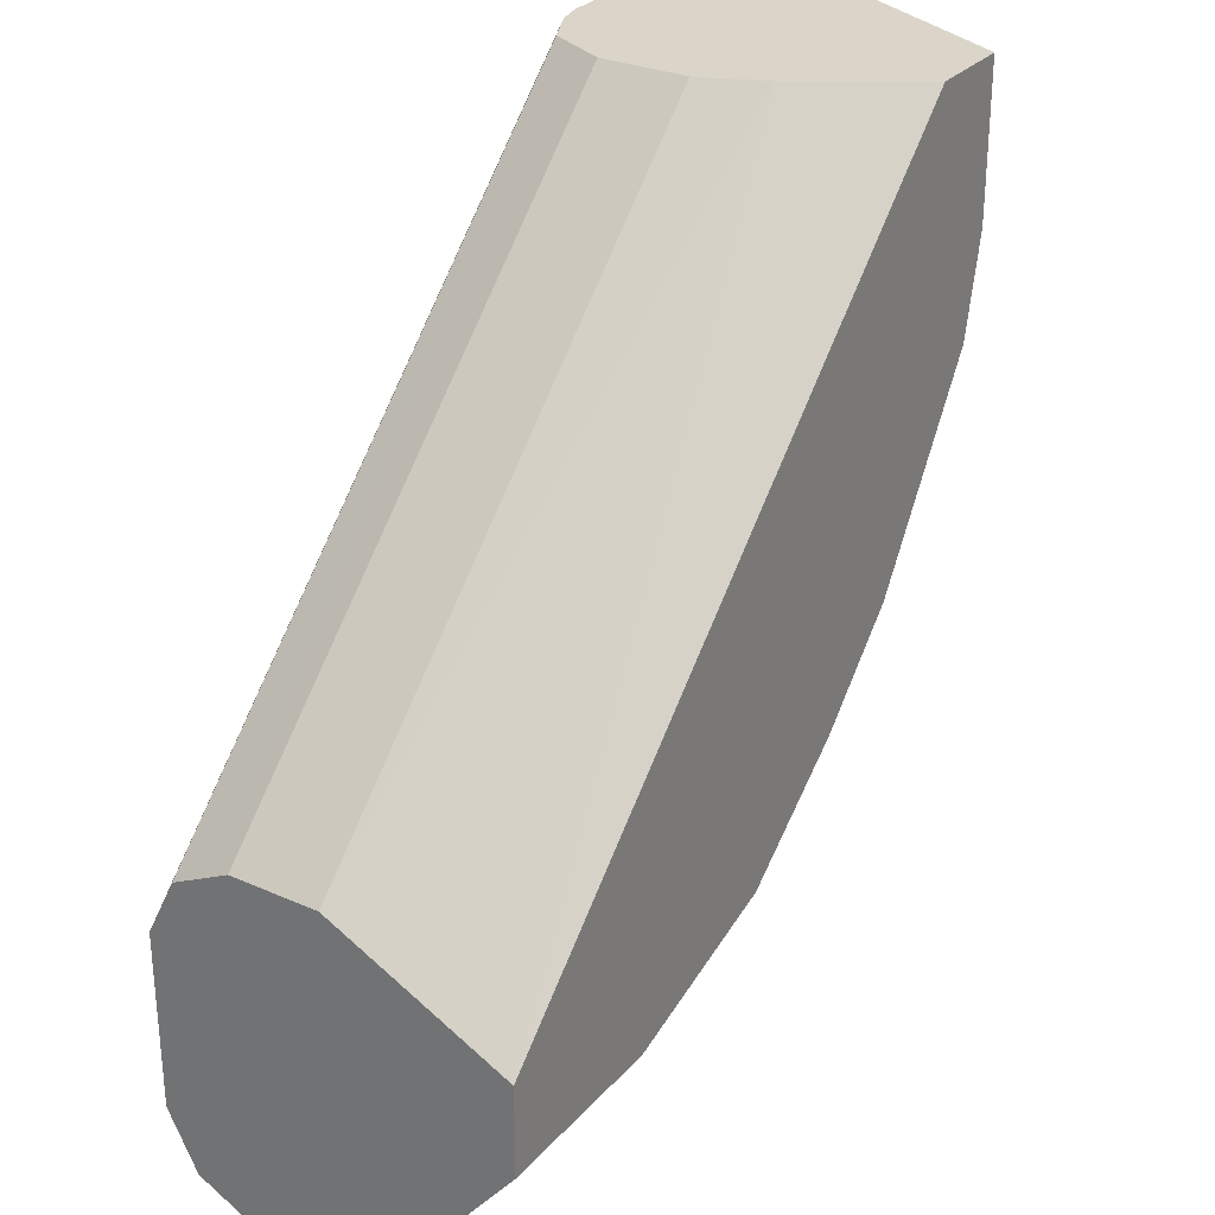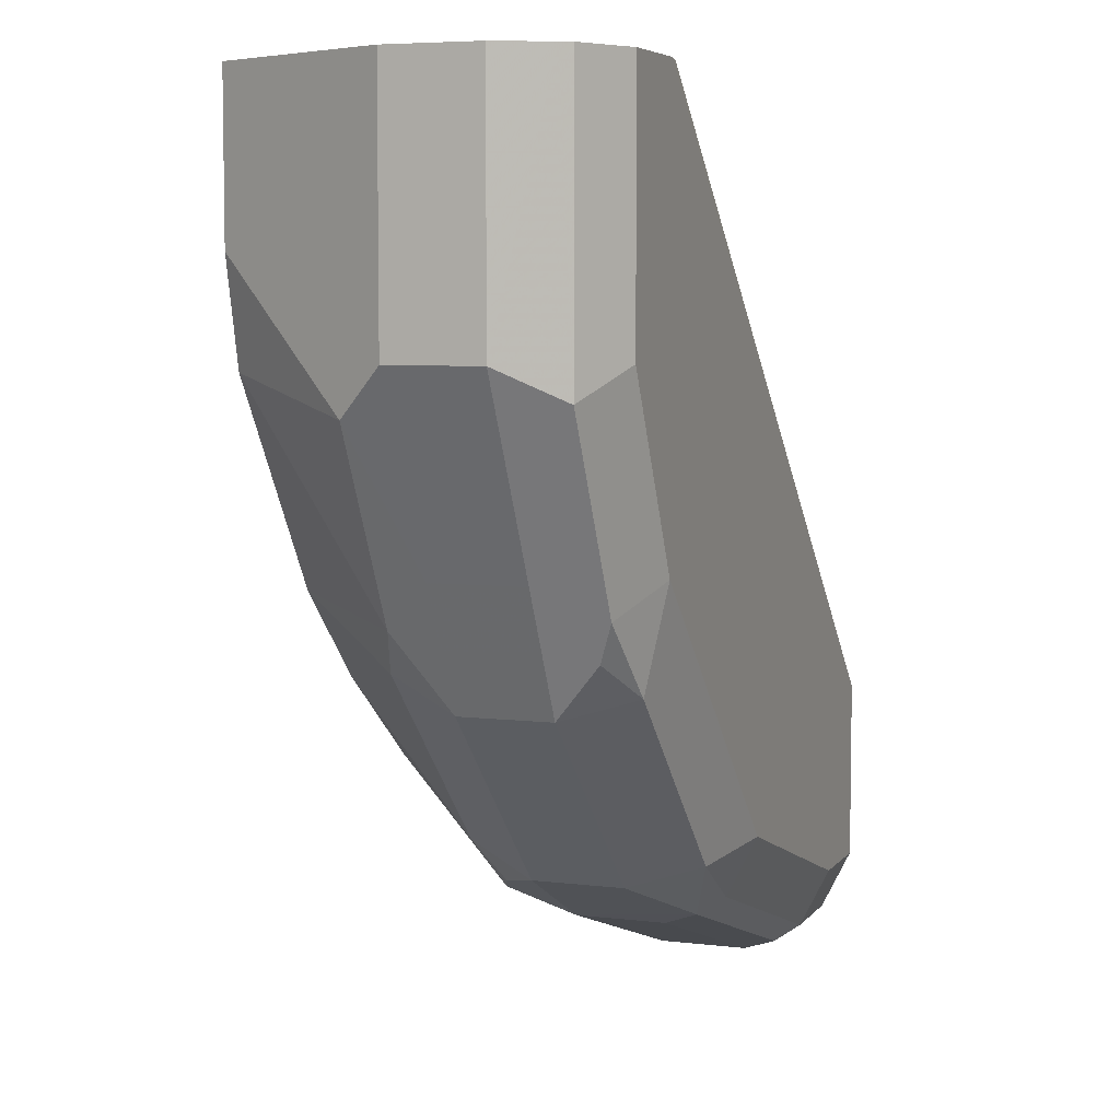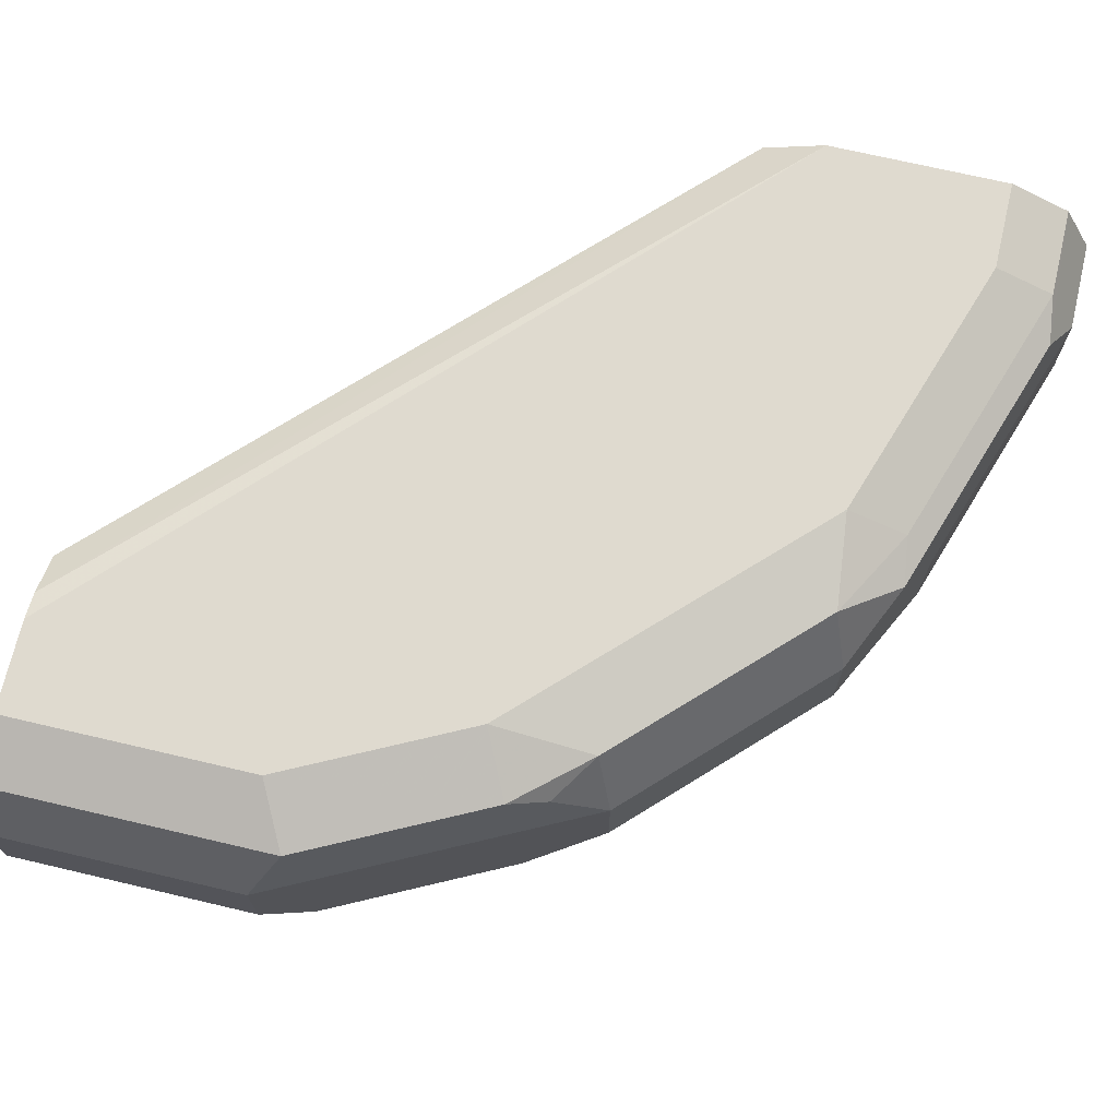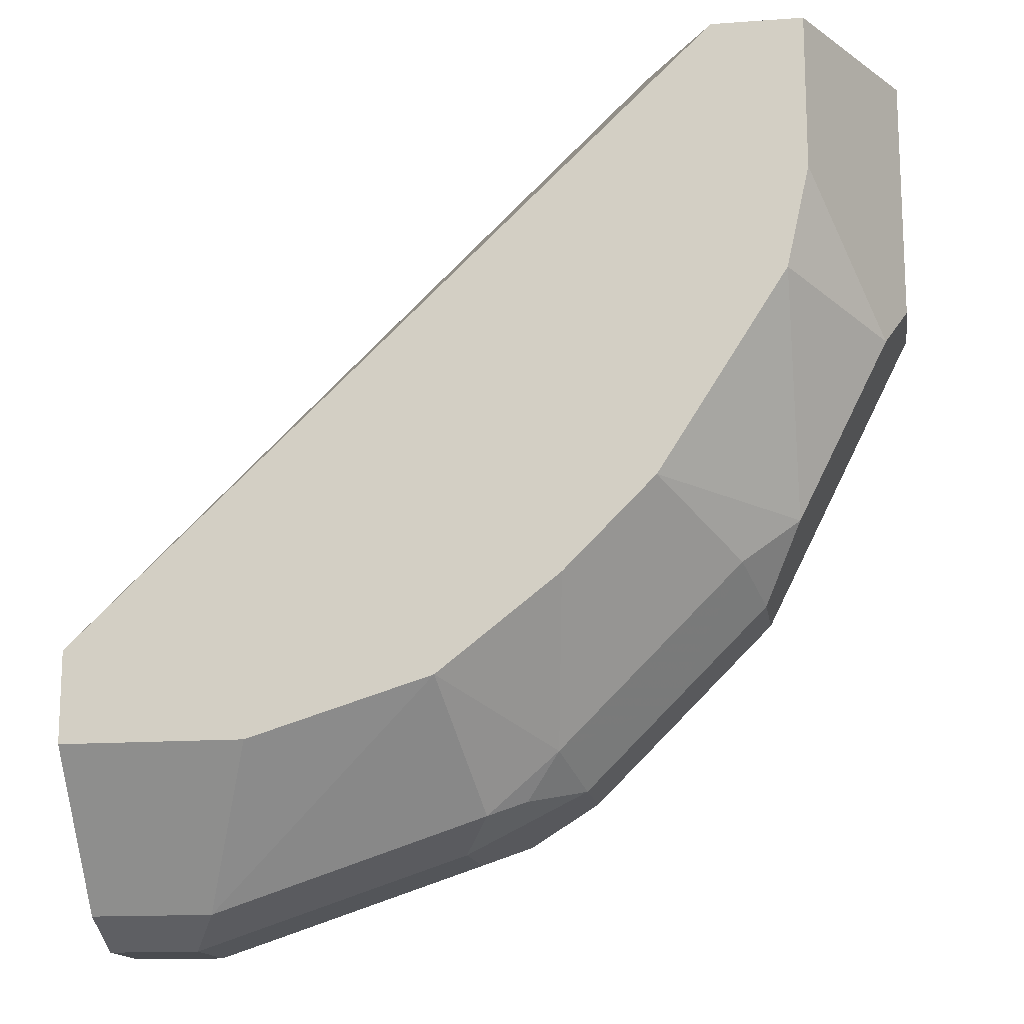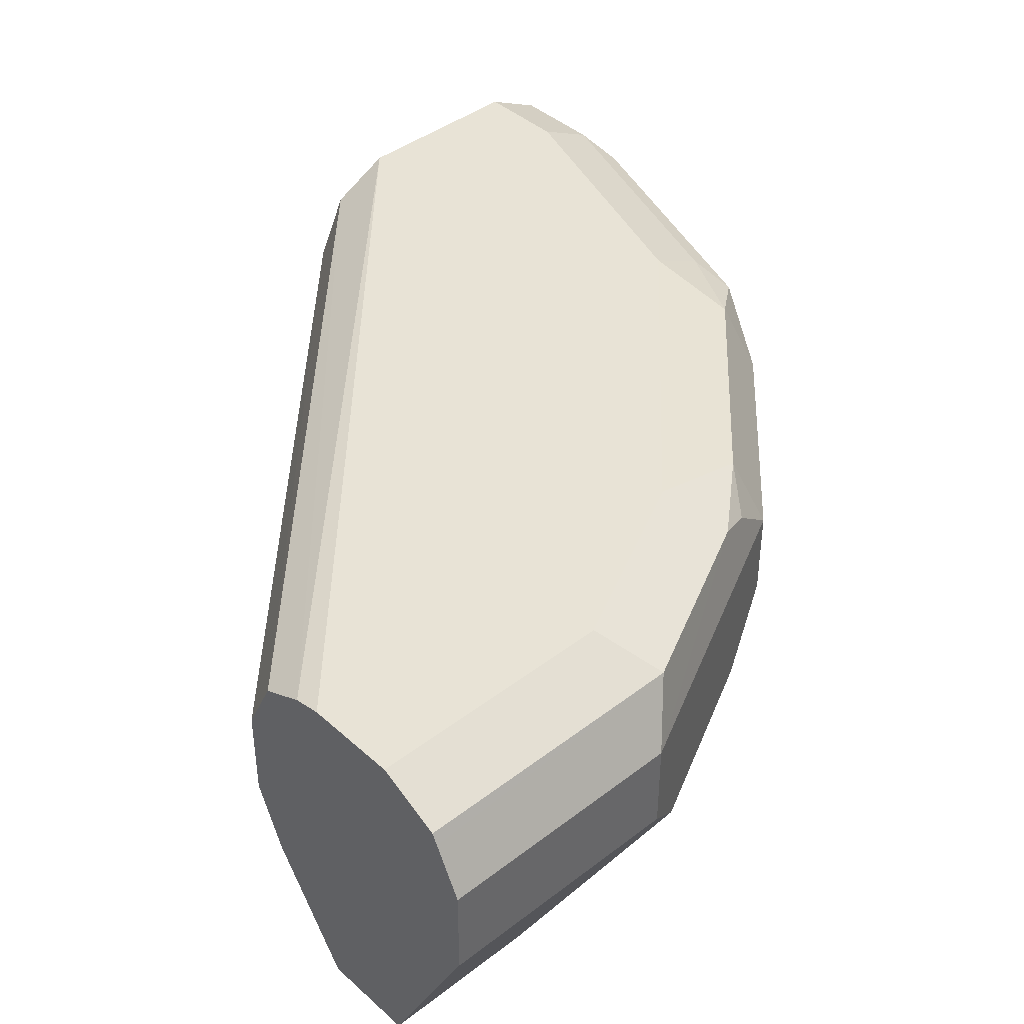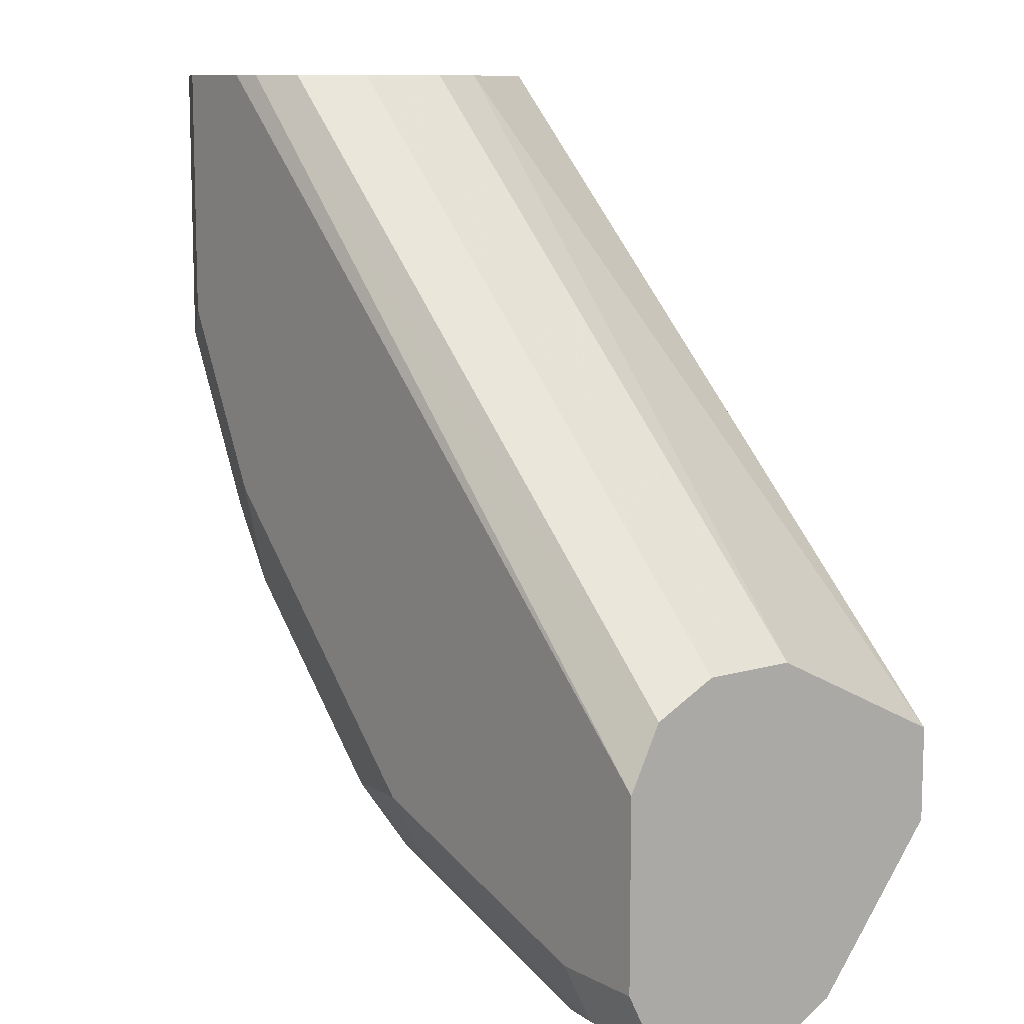
<metadata>
{"format":"obj","ext":"obj","renderer":"f3d","projection":"perspective","resolution":1024,"background":"white","views":[{"elev":29.1,"azim":-56.9,"up":"+Z"},{"elev":6.0,"azim":110.3,"up":"+Z"},{"elev":70.8,"azim":103.2,"up":"+Y"},{"elev":-15.0,"azim":8.9,"up":"+Z"},{"elev":41.6,"azim":47.2,"up":"+Y"},{"elev":10.3,"azim":-127.2,"up":"+Z"}]}
</metadata>
<code>
v 0.2928 0.7158 -0.008906
v 0.2839 0.7336 -0.008906
v 0.2928 0.6832 -0.008906
v 0.2928 0.7158 -0.09762
v 0.2819 0.7374 -0.008906
v 0.2819 0.7374 -0.1085
v 0.2682 0.6339 -0.008906
v 0.2603 0.6181 -0.008937
v 0.2928 0.6832 -0.09762
v 0.2603 0.7158 -0.1627
v 0.2494 0.7374 -0.1735
v 0.2765 0.732 -0.122
v 0.2603 0.7483 -0.008906
v 0.2603 0.7483 -0.09762
v 0.2603 0.6182 -0.008906
v 0.2602 0.6181 -0.008906
v 0.2603 0.6181 -0.06513
v 0.2847 0.667 -0.1139
v 0.2603 0.6832 -0.1627
v 0.2494 0.7158 -0.1843
v 0.244 0.732 -0.187
v 0.2277 0.7483 -0.1627
v 0.2277 0.7402 -0.1992
v 0.2277 0.7483 -0.008906
v 0.2277 0.6181 -0.008906
v 0.2521 0.6181 -0.1017
v 0.2521 0.667 -0.1789
v 0.2494 0.6832 -0.1843
v 0.2386 0.7158 -0.206
v 0.1952 0.7402 -0.2318
v 0.1301 0.7483 -0.2603
v 0.2177 0.7461 -0.008906
v -0.0001201 0.7483 -0.2277
v 0.2006 0.6602 -0.008906
v -0.0001201 0.6181 -0.2277
v 0.206 0.6181 -0.1735
v 0.206 0.6182 -0.1735
v 0.2318 0.6588 -0.1952
v 0.2386 0.6832 -0.206
v 0.206 0.7158 -0.2386
v 0.1627 0.7402 -0.2643
v 0.1301 0.7374 -0.282
v 0.03254 0.7483 -0.2928
v 0.2019 0.7382 -0.008906
v -0.0001201 0.7374 -0.206
v -0.0001201 0.7483 -0.2928
v 0.1907 0.6832 -0.008906
v -0.0001201 0.6832 -0.1952
v -0.0001201 0.6181 -0.2603
v 0.1735 0.6181 -0.2061
v 0.1667 0.6588 -0.2603
v 0.206 0.6832 -0.2386
v 0.1735 0.7158 -0.2711
v 0.1464 0.732 -0.2847
v 0.04883 0.732 -0.3172
v 0.03254 0.7374 -0.3145
v 0.1907 0.7158 -0.008906
v -0.0001201 0.7158 -0.1952
v -0.0001201 0.7374 -0.3145
v -0.0001201 0.6832 -0.1952
v -0.0001201 0.6615 -0.3145
v 0.06506 0.6181 -0.2603
v 0.1301 0.6181 -0.2399
v 0.141 0.6615 -0.282
v 0.1545 0.667 -0.2765
v 0.1735 0.6832 -0.2711
v 0.1301 0.6832 -0.2928
v 0.1301 0.7158 -0.2928
v 0.03254 0.7158 -0.3253
v -0.0001201 0.7374 -0.3145
v -0.0001201 0.6832 -0.3253
v 0.04341 0.6615 -0.3145
v 0.03254 0.6832 -0.3253
v -0.0001201 0.7158 -0.3253
f 33 49 35
f 33 35 48
f 33 48 60
f 33 60 58
f 33 58 45
f 34 47 48
f 34 48 35
f 38 51 52
f 36 38 37
f 38 50 51
f 38 52 39
f 40 52 66
f 41 53 54
f 40 66 53
f 36 50 38
f 33 61 49
f 29 39 52
f 33 74 71
f 41 54 42
f 27 39 28
f 29 52 40
f 30 40 53
f 30 53 41
f 30 41 31
f 33 71 61
f 31 41 42
f 31 56 43
f 32 33 45
f 32 45 44
f 33 46 59
f 33 59 70
f 33 70 74
f 31 42 56
f 42 54 55
f 69 73 71
f 43 56 59
f 55 70 56
f 61 71 73
f 61 73 72
f 62 72 63
f 63 72 64
f 64 66 65
f 55 69 70
f 64 72 73
f 64 67 66
f 67 73 69
f 67 69 68
f 69 71 74
f 69 74 70
f 27 38 39
f 64 73 67
f 54 66 67
f 54 69 55
f 54 68 69
f 43 59 46
f 44 45 58
f 44 58 57
f 47 57 58
f 47 58 60
f 47 60 48
f 49 61 72
f 49 72 62
f 50 63 51
f 51 63 64
f 51 64 65
f 51 65 66
f 51 66 52
f 53 66 54
f 54 67 68
f 42 55 56
f 27 37 38
f 56 70 59
f 26 36 37
f 3 8 17
f 3 17 9
f 4 9 19
f 4 19 10
f 4 10 11
f 4 11 12
f 3 7 8
f 4 12 6
f 5 14 13
f 6 12 11
f 6 11 14
f 7 15 8
f 8 15 16
f 8 16 25
f 5 6 14
f 2 6 5
f 1 4 2
f 1 9 4
f 1 2 5
f 1 5 13
f 1 13 24
f 1 24 32
f 1 32 44
f 1 44 57
f 1 57 47
f 1 47 34
f 1 34 25
f 1 25 16
f 1 16 15
f 1 15 7
f 1 7 3
f 26 37 27
f 1 3 9
f 8 25 35
f 8 35 49
f 2 4 6
f 8 62 63
f 13 33 24
f 17 26 18
f 18 26 27
f 18 27 19
f 19 27 28
f 20 28 39
f 20 29 21
f 21 29 23
f 22 23 30
f 22 30 31
f 23 29 40
f 23 40 30
f 24 33 32
f 25 34 35
f 8 49 62
f 13 46 33
f 13 43 46
f 20 39 29
f 13 31 43
f 8 63 50
f 8 50 36
f 8 36 26
f 8 26 17
f 9 17 18
f 10 19 28
f 10 28 20
f 9 18 19
f 10 21 11
f 11 22 14
f 11 21 23
f 11 23 22
f 13 14 22
f 13 22 31
f 10 20 21

</code>
